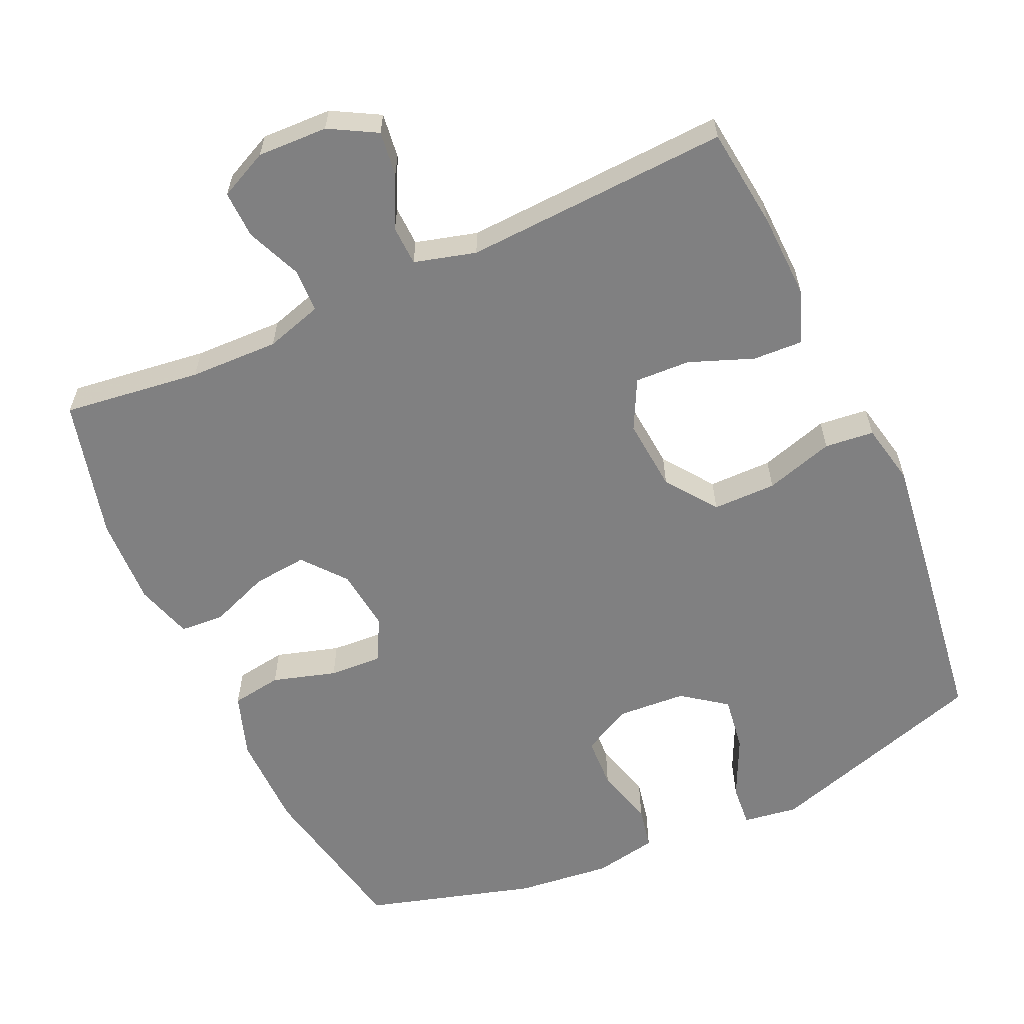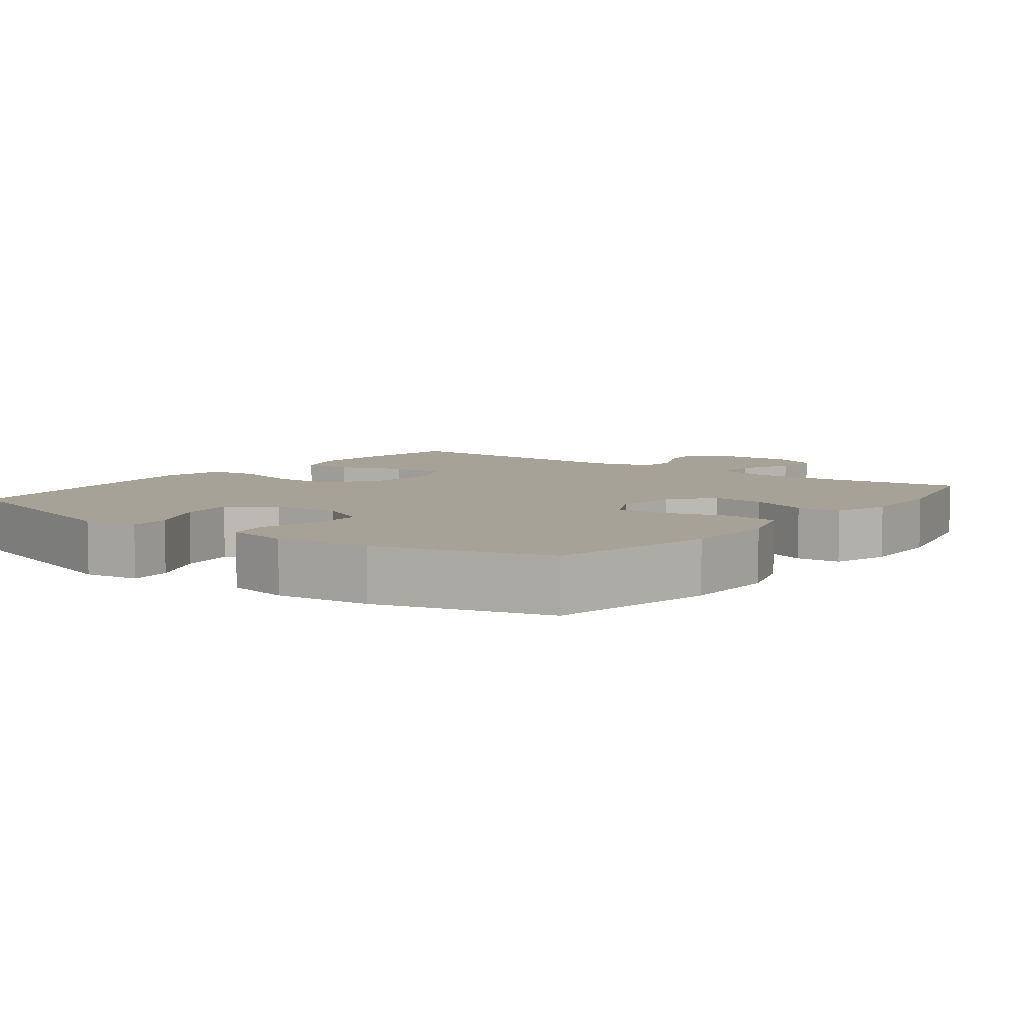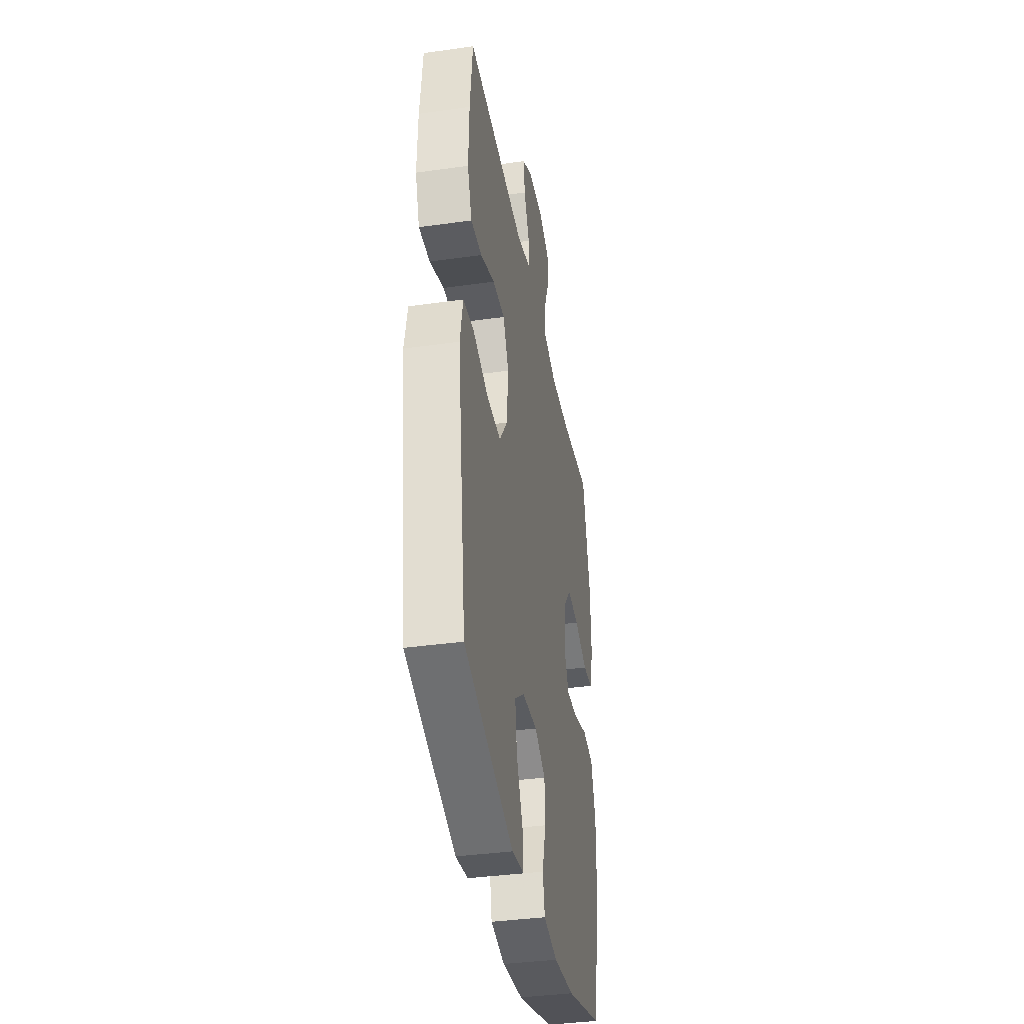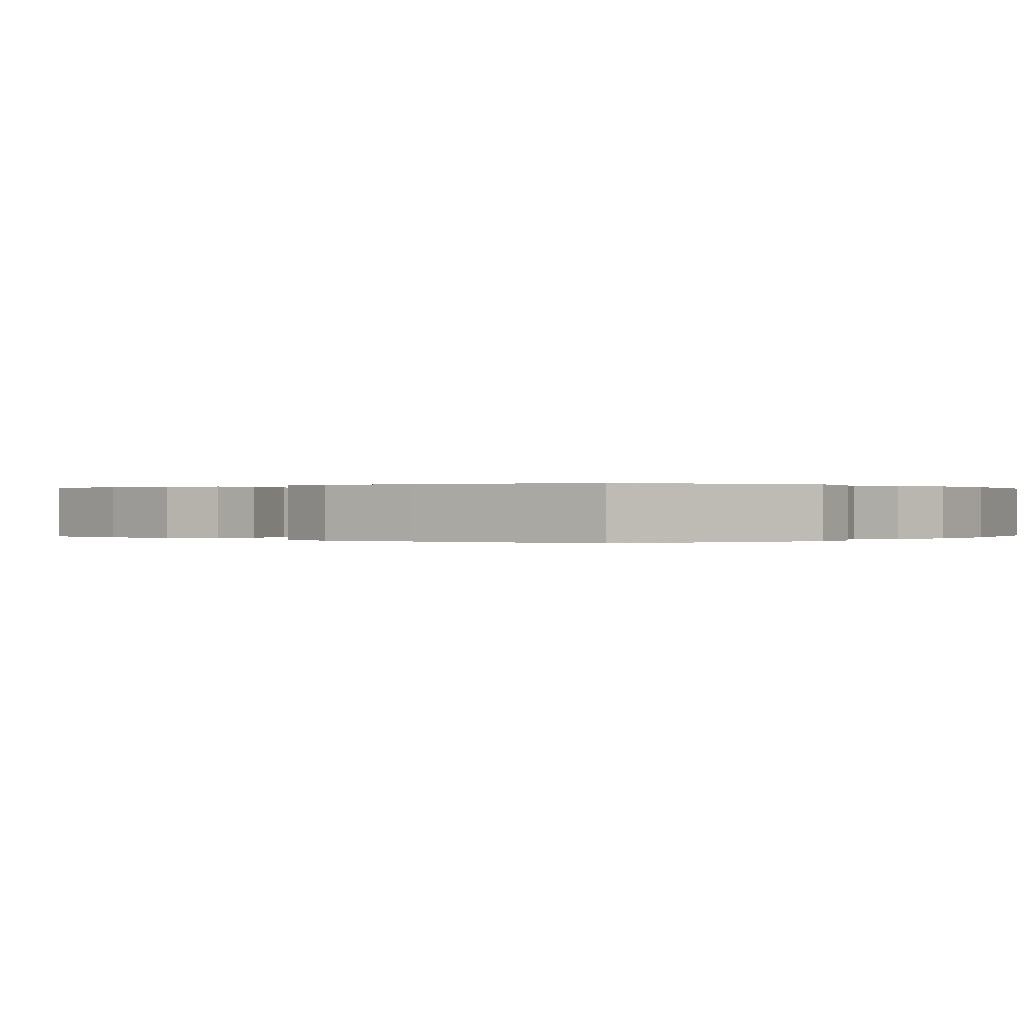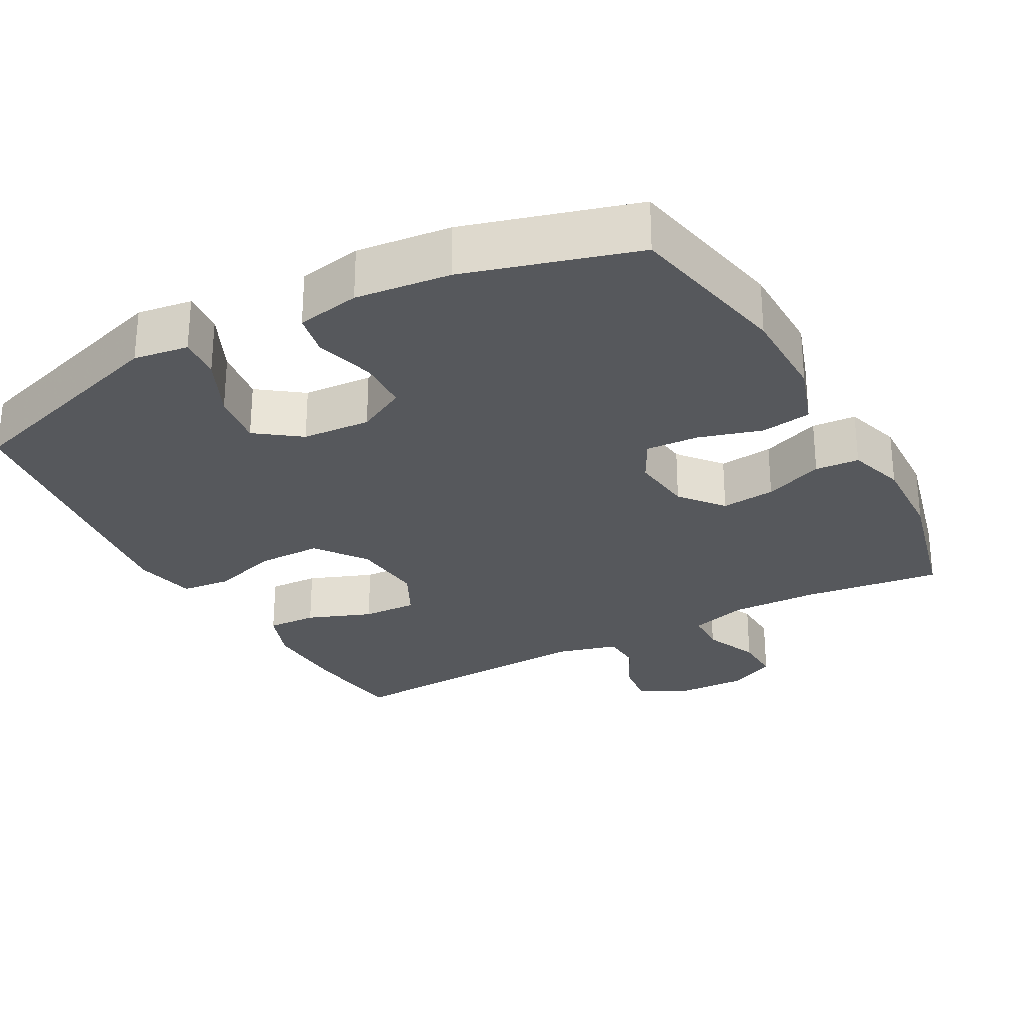
<metadata>
{"format":"obj","ext":"obj","renderer":"f3d","projection":"perspective","resolution":1024,"background":"white","views":[{"elev":-60.1,"azim":24.4,"up":"+Y"},{"elev":6.5,"azim":-142.8,"up":"+Y"},{"elev":-37.5,"azim":100.2,"up":"+Z"},{"elev":0.1,"azim":130.3,"up":"+Y"},{"elev":-27.8,"azim":-151.3,"up":"+Y"}]}
</metadata>
<code>
v -0.5 0.07 0.5
v -0.309 0.07 0.476
v -0.186 0.07 0.473
v -0.107 0.07 0.497
v -0.105 0.07 0.557
v -0.137 0.07 0.633
v -0.139 0.07 0.699
v -0.072 0.07 0.731
v 0.025 0.07 0.728
v 0.09 0.07 0.692
v 0.082 0.07 0.63
v 0.047 0.07 0.559
v 0.049 0.07 0.504
v 0.134 0.07 0.481
v 0.5 0.07 0.5
v 0.517 0.07 0.359
v 0.521 0.07 0.242
v 0.494 0.07 0.168
v 0.425 0.07 0.171
v 0.336 0.07 0.205
v 0.26 0.07 0.208
v 0.225 0.07 0.139
v 0.234 0.07 0.038
v 0.285 0.07 -0.032
v 0.373 0.07 -0.032
v 0.468 0.07 -0.003
v 0.536 0.07 -0.01
v 0.554 0.07 -0.096
v 0.537 0.07 -0.227
v 0.5 0.07 -0.5
v 0.191 0.07 -0.598
v 0.115 0.07 -0.587
v 0.12 0.07 -0.528
v 0.16 0.07 -0.443
v 0.171 0.07 -0.366
v 0.11 0.07 -0.321
v 0.015 0.07 -0.315
v -0.053 0.07 -0.351
v -0.056 0.07 -0.423
v -0.033 0.07 -0.505
v -0.045 0.07 -0.565
v -0.133 0.07 -0.582
v -0.264 0.07 -0.568
v -0.5 0.07 -0.5
v -0.546 0.07 -0.269
v -0.547 0.07 -0.136
v -0.517 0.07 -0.047
v -0.447 0.07 -0.036
v -0.359 0.07 -0.062
v -0.286 0.07 -0.066
v -0.254 0.07 -0.006
v -0.264 0.07 0.081
v -0.312 0.07 0.14
v -0.387 0.07 0.132
v -0.469 0.07 0.1
v -0.53 0.07 0.104
v -0.554 0.07 0.183
v -0.549 0.07 0.306
v -0.5 0 0.5
v -0.309 0 0.476
v -0.186 0 0.473
v -0.107 0 0.497
v -0.105 0 0.557
v -0.137 0 0.633
v -0.139 0 0.699
v -0.072 0 0.731
v 0.025 0 0.728
v 0.09 0 0.692
v 0.082 0 0.63
v 0.047 0 0.559
v 0.049 0 0.504
v 0.134 0 0.481
v 0.5 0 0.5
v 0.517 0 0.359
v 0.521 0 0.242
v 0.494 0 0.168
v 0.425 0 0.171
v 0.336 0 0.205
v 0.26 0 0.208
v 0.225 0 0.139
v 0.234 0 0.038
v 0.285 0 -0.032
v 0.373 0 -0.032
v 0.468 0 -0.003
v 0.536 0 -0.01
v 0.554 0 -0.096
v 0.537 0 -0.227
v 0.5 0 -0.5
v 0.191 0 -0.598
v 0.115 0 -0.587
v 0.12 0 -0.528
v 0.16 0 -0.443
v 0.171 0 -0.366
v 0.11 0 -0.321
v 0.015 0 -0.315
v -0.053 0 -0.351
v -0.056 0 -0.423
v -0.033 0 -0.505
v -0.045 0 -0.565
v -0.133 0 -0.582
v -0.264 0 -0.568
v -0.5 0 -0.5
v -0.546 0 -0.269
v -0.547 0 -0.136
v -0.517 0 -0.047
v -0.447 0 -0.036
v -0.359 0 -0.062
v -0.286 0 -0.066
v -0.254 0 -0.006
v -0.264 0 0.081
v -0.312 0 0.14
v -0.387 0 0.132
v -0.469 0 0.1
v -0.53 0 0.104
v -0.554 0 0.183
v -0.549 0 0.306
f 58 1 2
f 57 58 2
f 56 57 2
f 55 56 2
f 54 55 2
f 53 54 2 3
f 52 53 3 4
f 51 52 4
f 47 48 49
f 46 47 49
f 45 46 49
f 44 45 49
f 43 44 49
f 42 43 49
f 41 42 49
f 40 41 49
f 39 40 49
f 38 39 49 50
f 37 38 50 51
f 32 33 34
f 31 32 34
f 30 31 34
f 29 30 34
f 28 29 34
f 27 28 34
f 26 27 34
f 25 26 34
f 24 25 34 35
f 23 24 35 36
f 18 19 20
f 17 18 20
f 16 17 20
f 15 16 20
f 14 15 20
f 13 14 20 21
f 10 11 12
f 9 10 12
f 8 9 12
f 7 8 12
f 6 7 12
f 5 6 12
f 4 5 12 13
f 51 4 13
f 37 51 13
f 36 37 13
f 23 36 13
f 22 23 13
f 13 21 22
f 60 59 116
f 60 116 115
f 60 115 114
f 60 114 113
f 60 113 112
f 61 60 112 111
f 62 61 111 110
f 62 110 109
f 107 106 105
f 107 105 104
f 107 104 103
f 107 103 102
f 107 102 101
f 107 101 100
f 107 100 99
f 107 99 98
f 107 98 97
f 108 107 97 96
f 109 108 96 95
f 92 91 90
f 92 90 89
f 92 89 88
f 92 88 87
f 92 87 86
f 92 86 85
f 92 85 84
f 92 84 83
f 93 92 83 82
f 94 93 82 81
f 78 77 76
f 78 76 75
f 78 75 74
f 78 74 73
f 78 73 72
f 79 78 72 71
f 70 69 68
f 70 68 67
f 70 67 66
f 70 66 65
f 70 65 64
f 70 64 63
f 71 70 63 62
f 71 62 109
f 71 109 95
f 71 95 94
f 71 94 81
f 71 81 80
f 80 79 71
f 1 59 60 2
f 2 60 61 3
f 3 61 62 4
f 4 62 63 5
f 5 63 64 6
f 6 64 65 7
f 7 65 66 8
f 8 66 67 9
f 9 67 68 10
f 10 68 69 11
f 11 69 70 12
f 12 70 71 13
f 13 71 72 14
f 14 72 73 15
f 15 73 74 16
f 16 74 75 17
f 17 75 76 18
f 18 76 77 19
f 19 77 78 20
f 20 78 79 21
f 21 79 80 22
f 22 80 81 23
f 23 81 82 24
f 24 82 83 25
f 25 83 84 26
f 26 84 85 27
f 27 85 86 28
f 28 86 87 29
f 29 87 88 30
f 30 88 89 31
f 31 89 90 32
f 32 90 91 33
f 33 91 92 34
f 34 92 93 35
f 35 93 94 36
f 36 94 95 37
f 37 95 96 38
f 38 96 97 39
f 39 97 98 40
f 40 98 99 41
f 41 99 100 42
f 42 100 101 43
f 43 101 102 44
f 44 102 103 45
f 45 103 104 46
f 46 104 105 47
f 47 105 106 48
f 48 106 107 49
f 49 107 108 50
f 50 108 109 51
f 51 109 110 52
f 52 110 111 53
f 53 111 112 54
f 54 112 113 55
f 55 113 114 56
f 56 114 115 57
f 57 115 116 58
f 58 116 59 1

</code>
